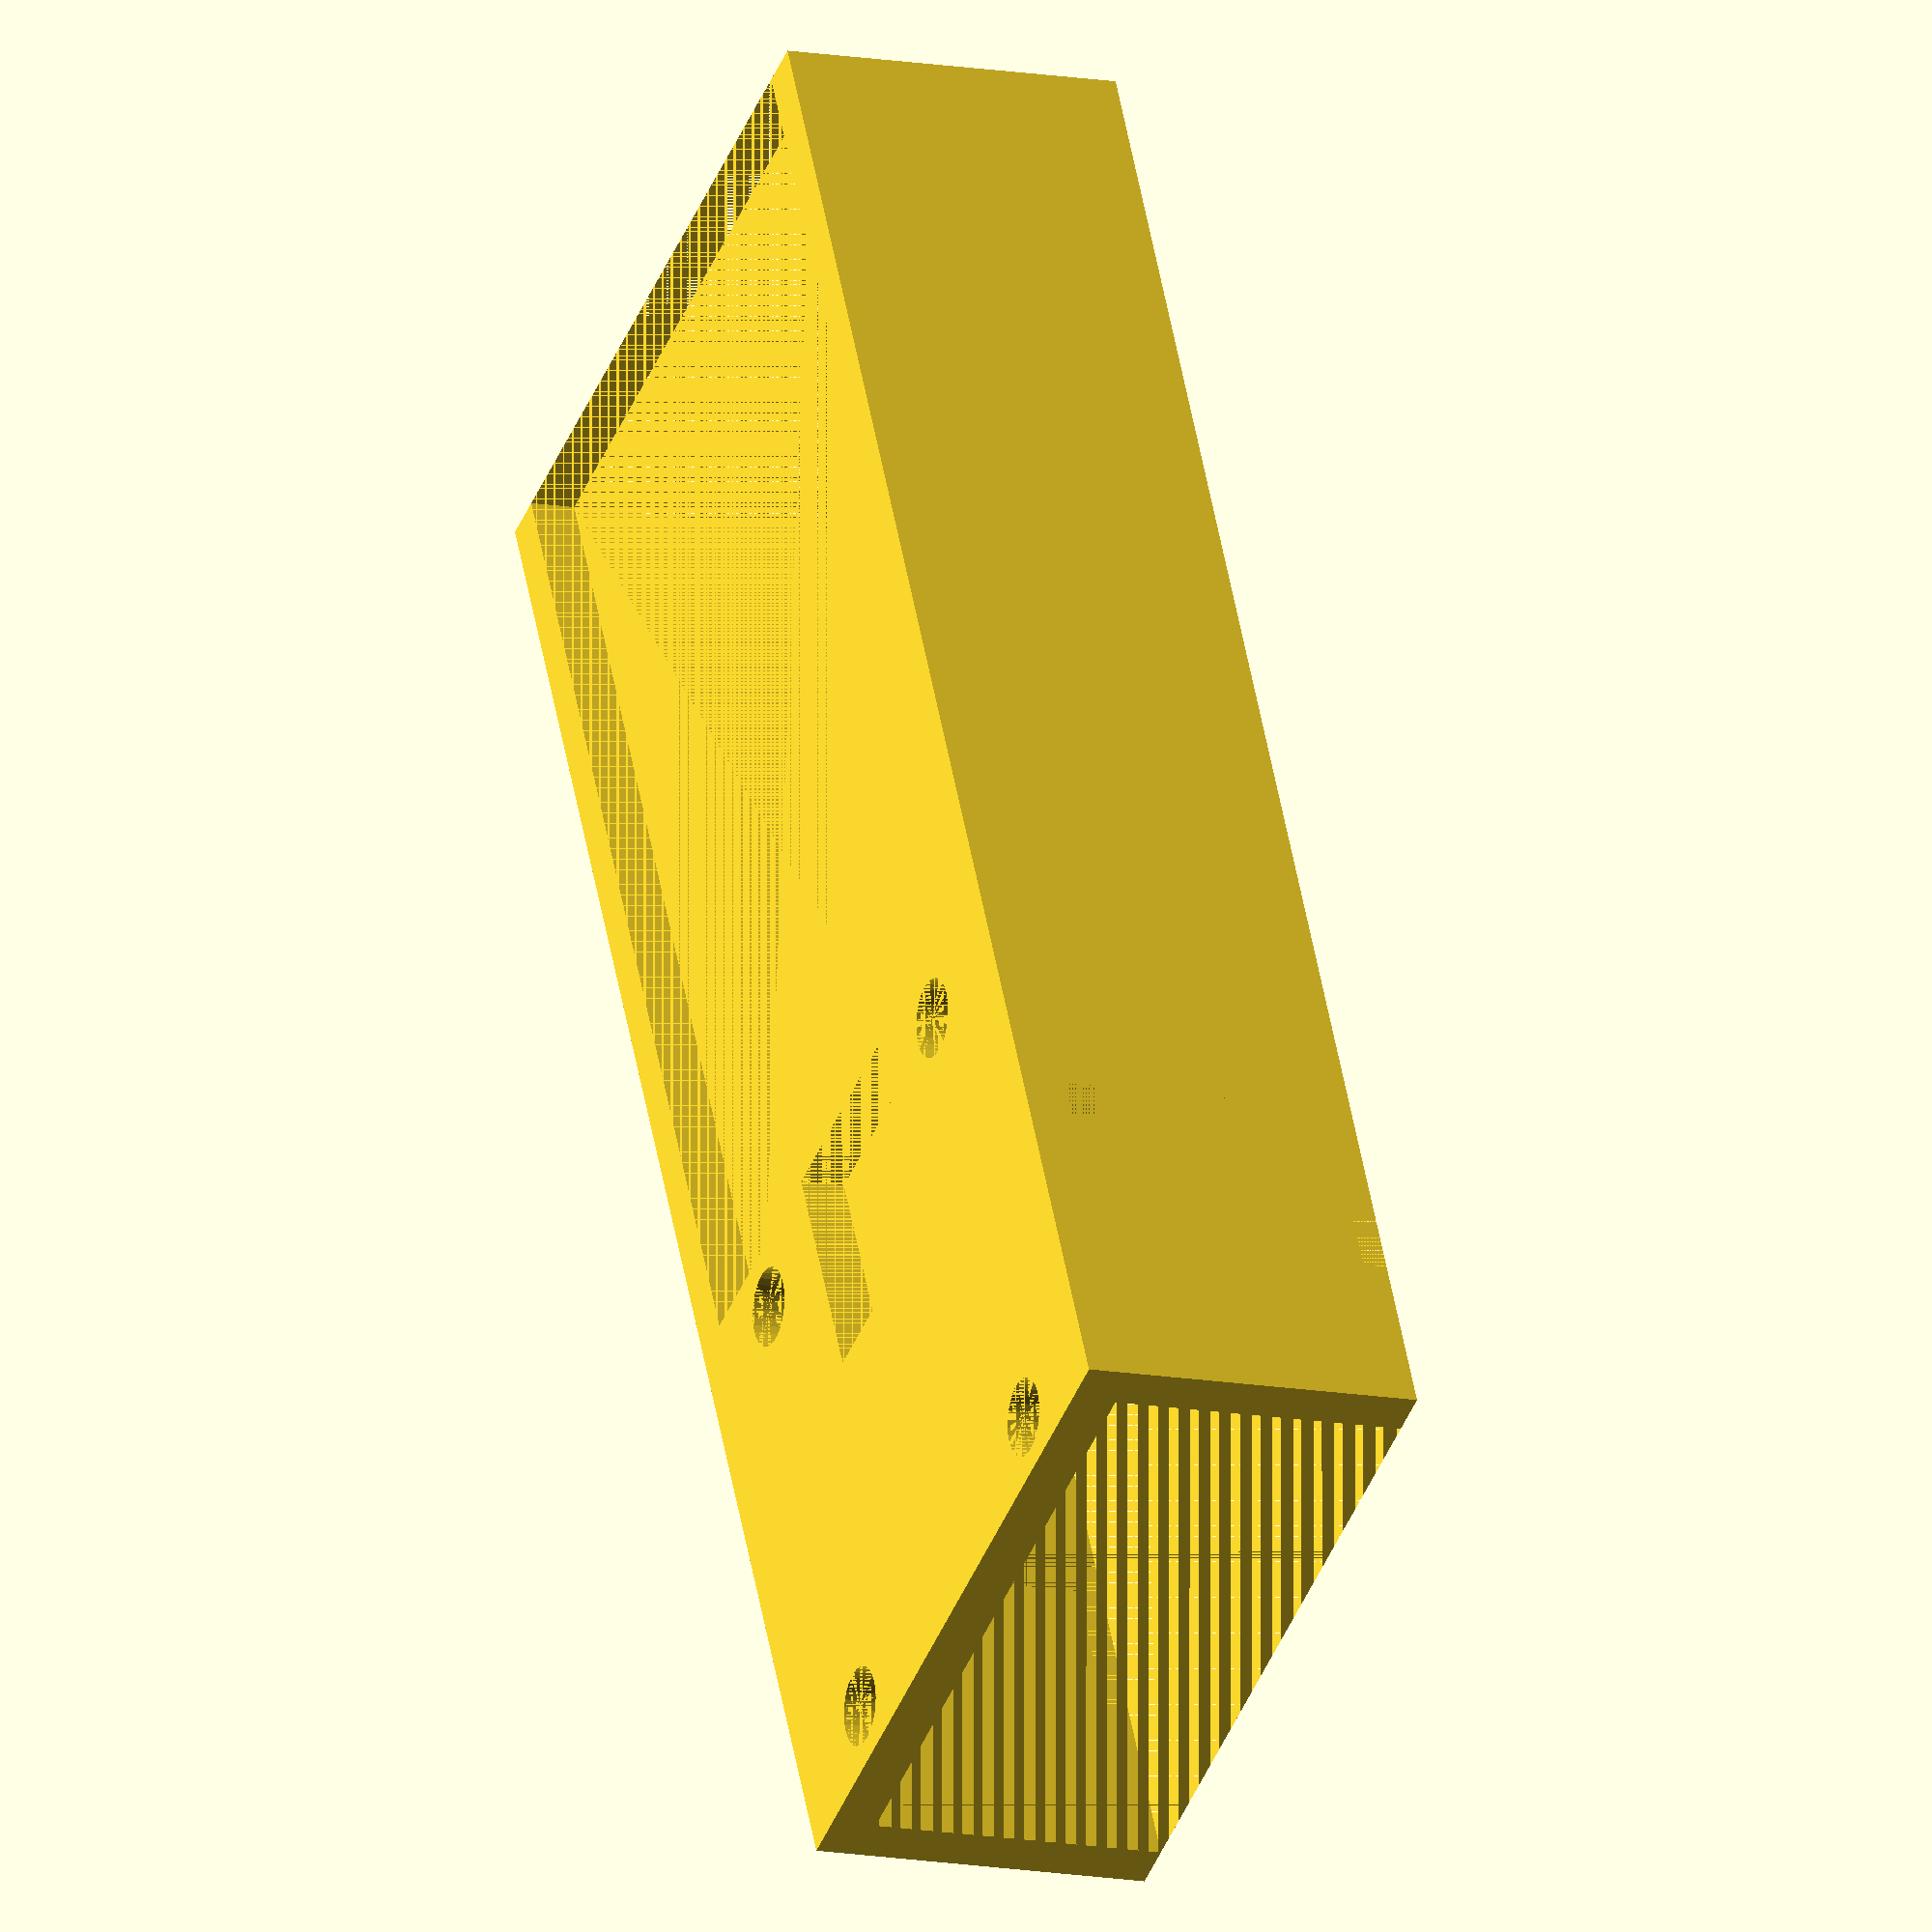
<openscad>
pro_micro_house_w_x = 22;
pro_micro_house_w_y = 54;
pro_micro_house_gpio_area_w_y = 34;

padding_x = 1.5;
padding_y_t = 0.5;
padding_z_t = 1.5;
padding_z_b = 1.5;

pro_micro_house_h = 1.5;
spacer_h = 7;

spacer_l_x = 3.5;
spacer_r_x = 18.5;
spacer_b_y = 36;
spacer_t_y = 52.5;
spacer_r = 1.3;

spacer_scale_inverse = 10;

trrs_y = 42.5;
trrs_w_y = 6.5;
trrs_h = 6.5;

reset_switch_x = 7.5;
reset_switch_y = 34;
reset_switch_w_x = 7;
reset_switch_w_y = 7.5;

pro_micro_house_case();

module pro_micro_house_case() {
    difference() {
        cube([pro_micro_house_w_x + 2 * padding_x, pro_micro_house_w_y + padding_y_t, pro_micro_house_h + spacer_h + padding_z_b + padding_z_t], center = false);
        translate([padding_x, 0, 0]) {
            cube([pro_micro_house_w_x, pro_micro_house_gpio_area_w_y, padding_z_b], center = false);
        }
        translate([padding_x, 0, padding_z_b]) {
            cube([pro_micro_house_w_x, pro_micro_house_w_y + padding_y_t, pro_micro_house_h + spacer_h + padding_z_t], center = false);
        }
        translate([spacer_l_x + padding_x, spacer_b_y, padding_z_b / 2]) {
            scale(1 / spacer_scale_inverse) {
                cylinder(r = spacer_scale_inverse * spacer_r, h = spacer_scale_inverse * padding_z_b, center = true);
            }
        }
        translate([spacer_l_x + padding_x, spacer_t_y, padding_z_b / 2]) {
            scale(1 / spacer_scale_inverse) {
                cylinder(r = spacer_scale_inverse * spacer_r, h = spacer_scale_inverse * padding_z_b, center = true);
            }
        }
        translate([spacer_r_x + padding_x, spacer_b_y, padding_z_b / 2]) {
            scale(1 / spacer_scale_inverse) {
                cylinder(r = spacer_scale_inverse * spacer_r, h = spacer_scale_inverse * padding_z_b, center = true);
            }
        }
        translate([spacer_r_x + padding_x, spacer_t_y, padding_z_b / 2]) {
            scale(1 / spacer_scale_inverse) {
                cylinder(r = spacer_scale_inverse * spacer_r, h = spacer_scale_inverse * padding_z_b, center = true);
            }
        }
        translate([padding_x + reset_switch_x, reset_switch_y, 0]) {
            cube([reset_switch_w_x, reset_switch_w_y, padding_z_b], center = false);
        }
        translate([0, trrs_y, padding_z_b]) {
            cube([padding_x, trrs_w_y, pro_micro_house_h + spacer_h + padding_z_t], center = false);
        }
        translate([pro_micro_house_w_x + padding_x, trrs_y, padding_z_b]) {
            cube([padding_x, trrs_w_y, pro_micro_house_h + spacer_h + padding_z_t], center = false);
        }
    }
}

module pro_micro_cube(y, w_y) {
    translate([padding_x, y - w_y, padding_z_b]) {
        cube([pro_micro_house_w_x, w_y, pro_micro_house_h + spacer_h + padding_z_t], center = false);
    }
}

module trrs_cube_l(w_x) {
    translate([-w_x + padding_x, trrs_y, padding_z_b]) {
        cube([w_x, trrs_w_y, pro_micro_house_h + spacer_h + padding_z_t], center = false);
    }
}

module trrs_cube_r(w_x) {
    translate([pro_micro_house_w_x + padding_x, trrs_y, padding_z_b]) {
        cube([w_x, trrs_w_y, pro_micro_house_h + spacer_h + padding_z_t], center = false);
    }
}
</openscad>
<views>
elev=12.6 azim=206.9 roll=246.8 proj=o view=wireframe
</views>
